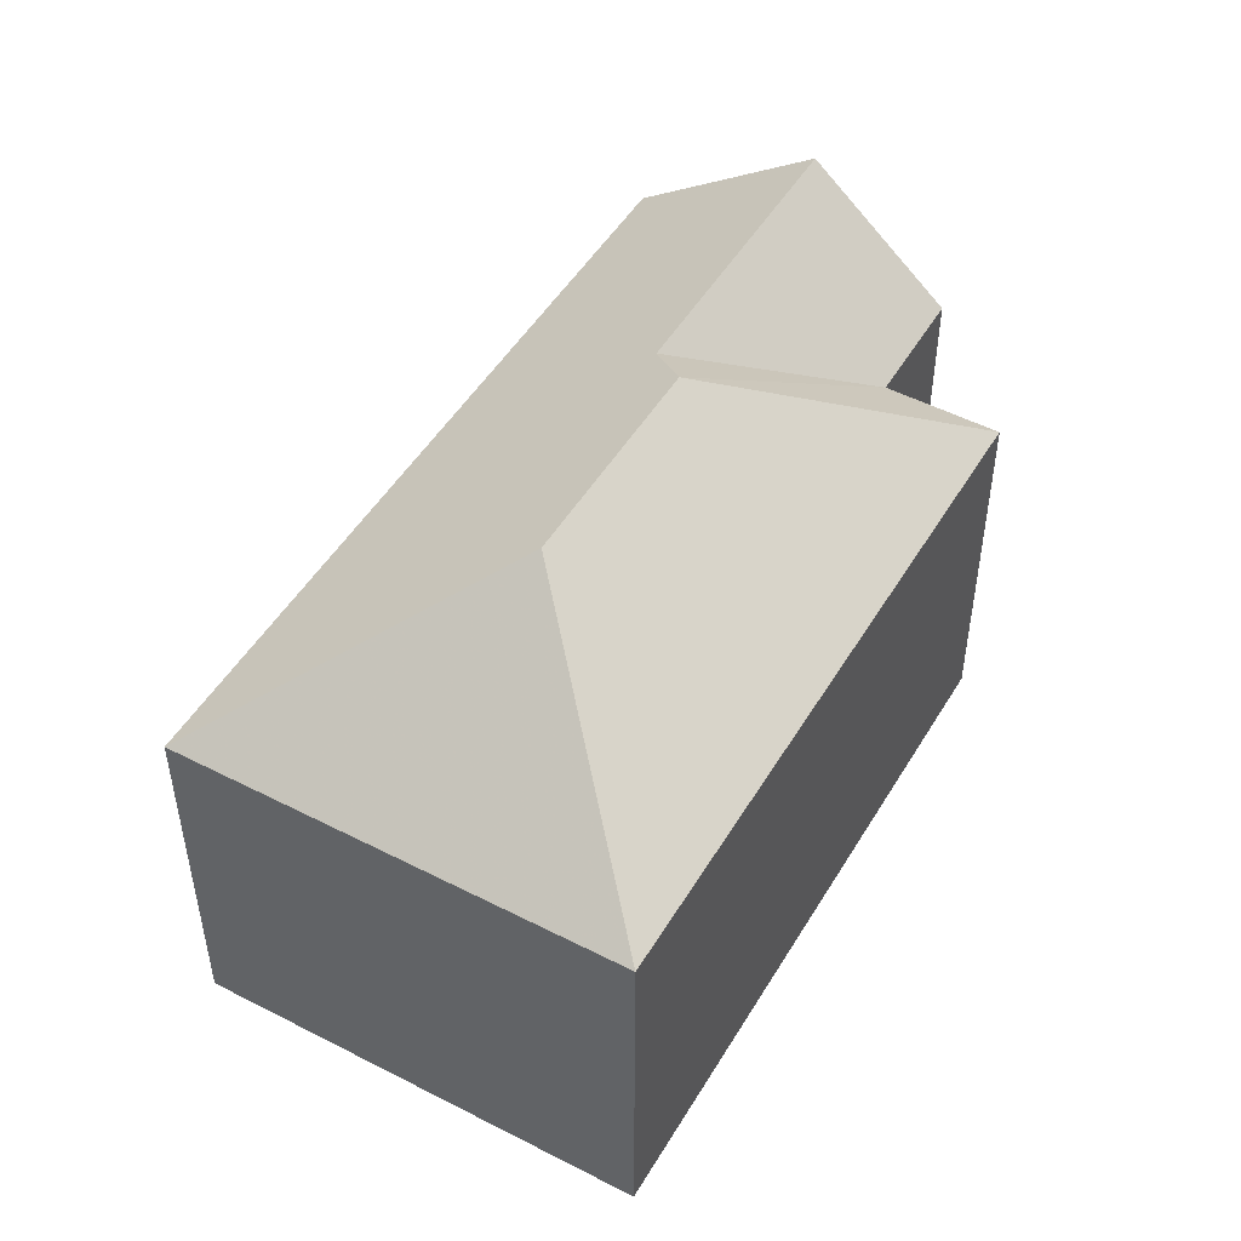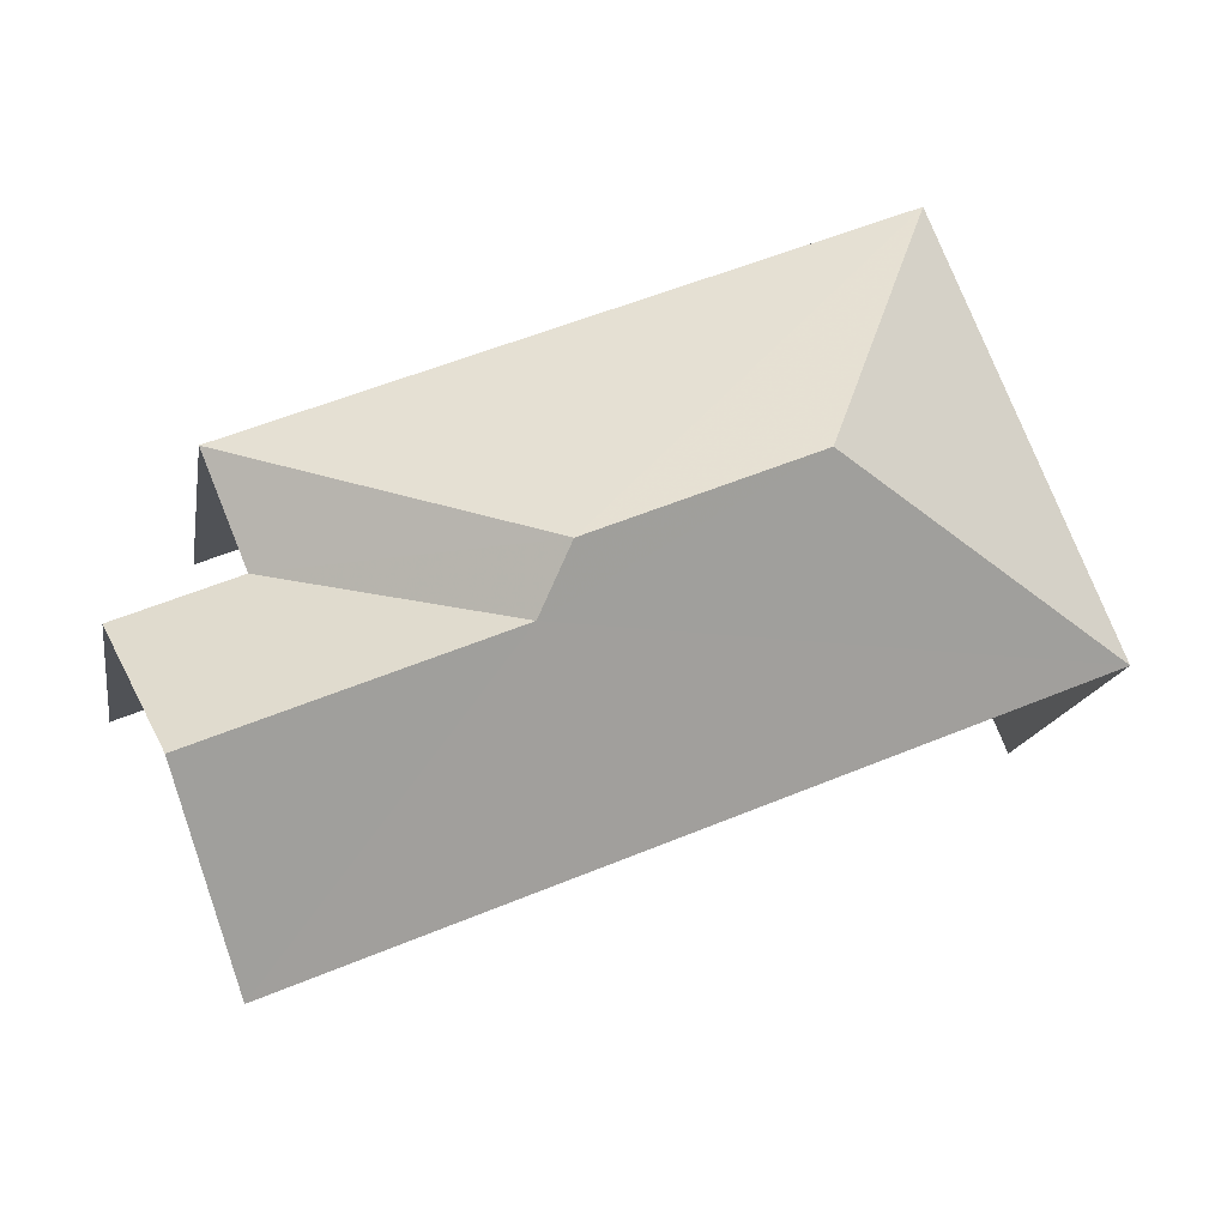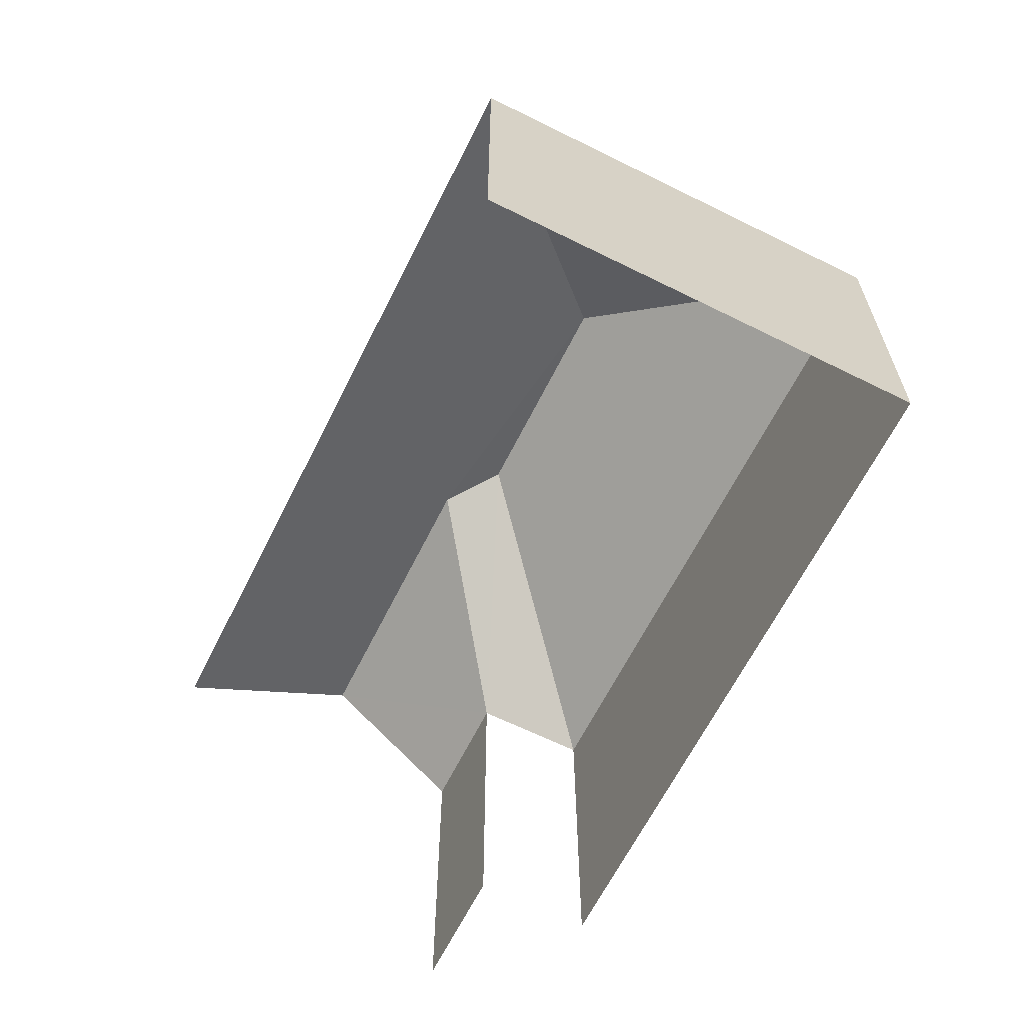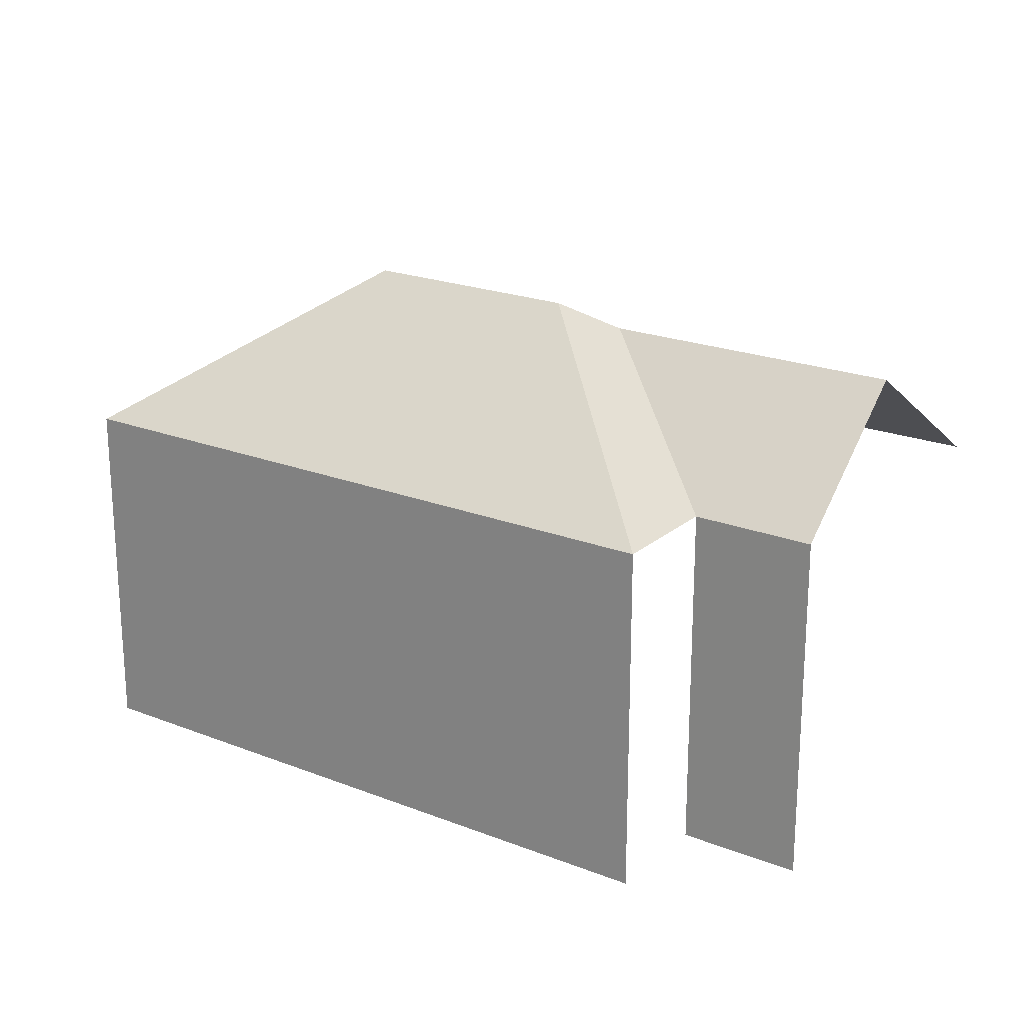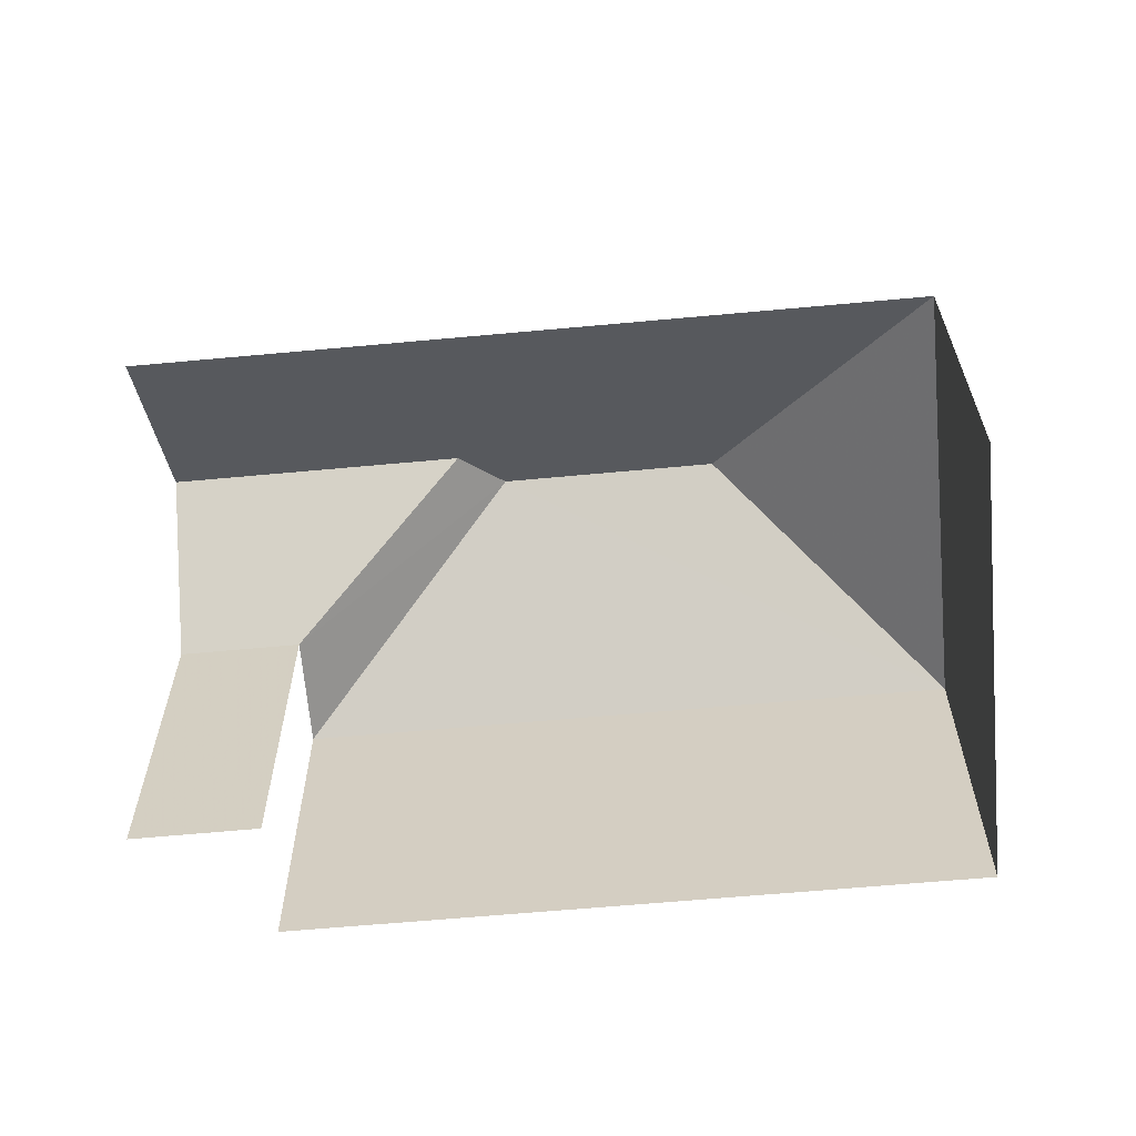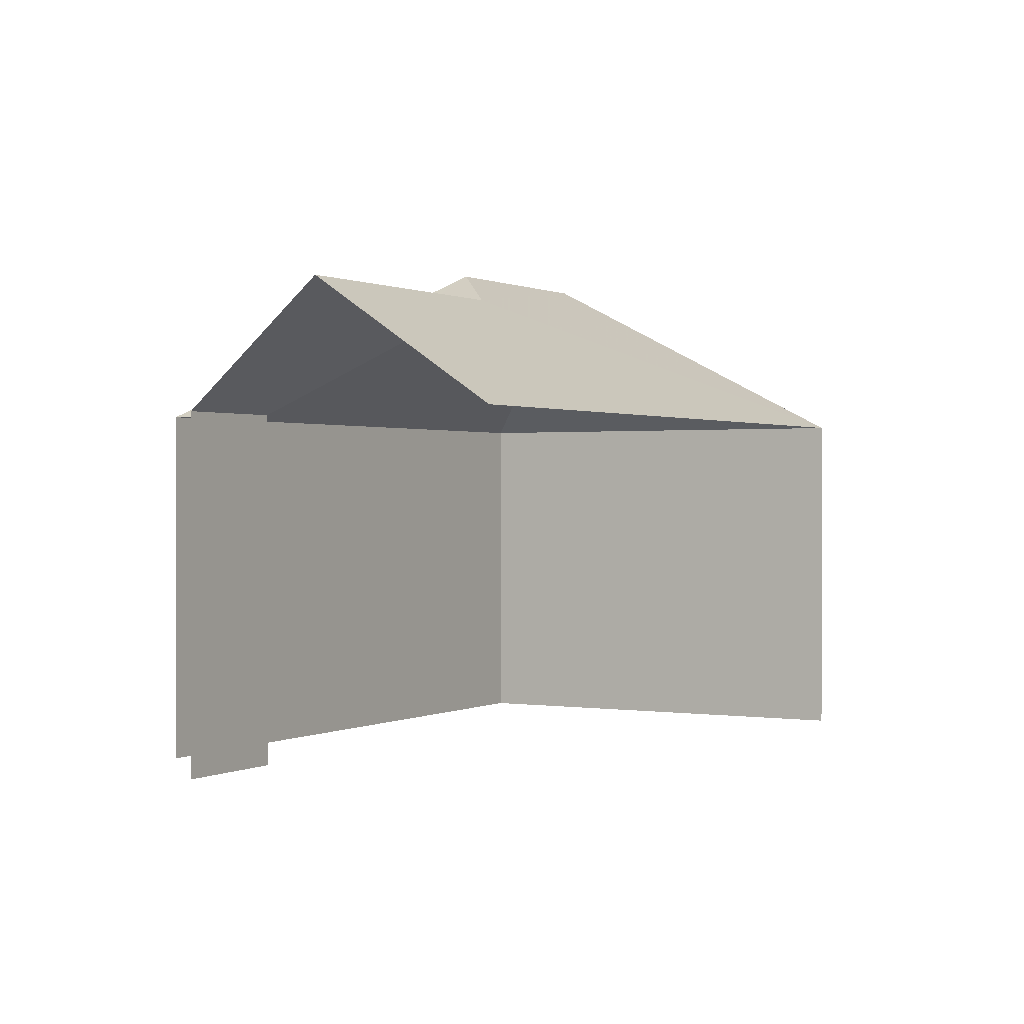
<metadata>
{"format":"obj","ext":"obj","renderer":"f3d","projection":"perspective","resolution":1024,"background":"white","views":[{"elev":49.0,"azim":142.1,"up":"+Z"},{"elev":-15.5,"azim":-9.2,"up":"+Y"},{"elev":-64.4,"azim":85.8,"up":"+Z"},{"elev":21.5,"azim":-122.9,"up":"+Z"},{"elev":-63.0,"azim":27.7,"up":"+Z"},{"elev":0.5,"azim":-38.2,"up":"+Z"}]}
</metadata>
<code>
v -2.197e+05 -1.241e+05 26.57
v -2.197e+05 -1.241e+05 26.57
v -2.197e+05 -1.241e+05 26.57
v -2.197e+05 -1.241e+05 26.57
v -2.197e+05 -1.241e+05 26.57
v -2.197e+05 -1.241e+05 26.57
v -2.197e+05 -1.241e+05 34.7
v -2.197e+05 -1.241e+05 34.21
v -2.197e+05 -1.241e+05 32.23
v -2.197e+05 -1.241e+05 32.23
v -2.197e+05 -1.241e+05 34.7
v -2.197e+05 -1.241e+05 34.2
v -2.197e+05 -1.241e+05 32.23
v -2.197e+05 -1.241e+05 32.23
v -2.197e+05 -1.241e+05 32.23
v -2.197e+05 -1.241e+05 32.23
f 1 2 3
f 2 4 3
f 3 5 6
f 3 4 5
f 3 14 13
f 1 3 13
f 6 5 15
f 15 10 12
f 15 5 10
f 9 5 4
f 9 10 5
f 7 8 9
f 9 8 10
f 7 11 8
f 10 8 12
f 11 13 14
f 8 11 14
f 14 15 12
f 8 14 12
f 7 9 16
f 11 16 13
f 11 7 16
f 16 2 1
f 13 16 1
f 16 4 2
f 16 9 4
f 15 3 6
f 15 14 3

</code>
